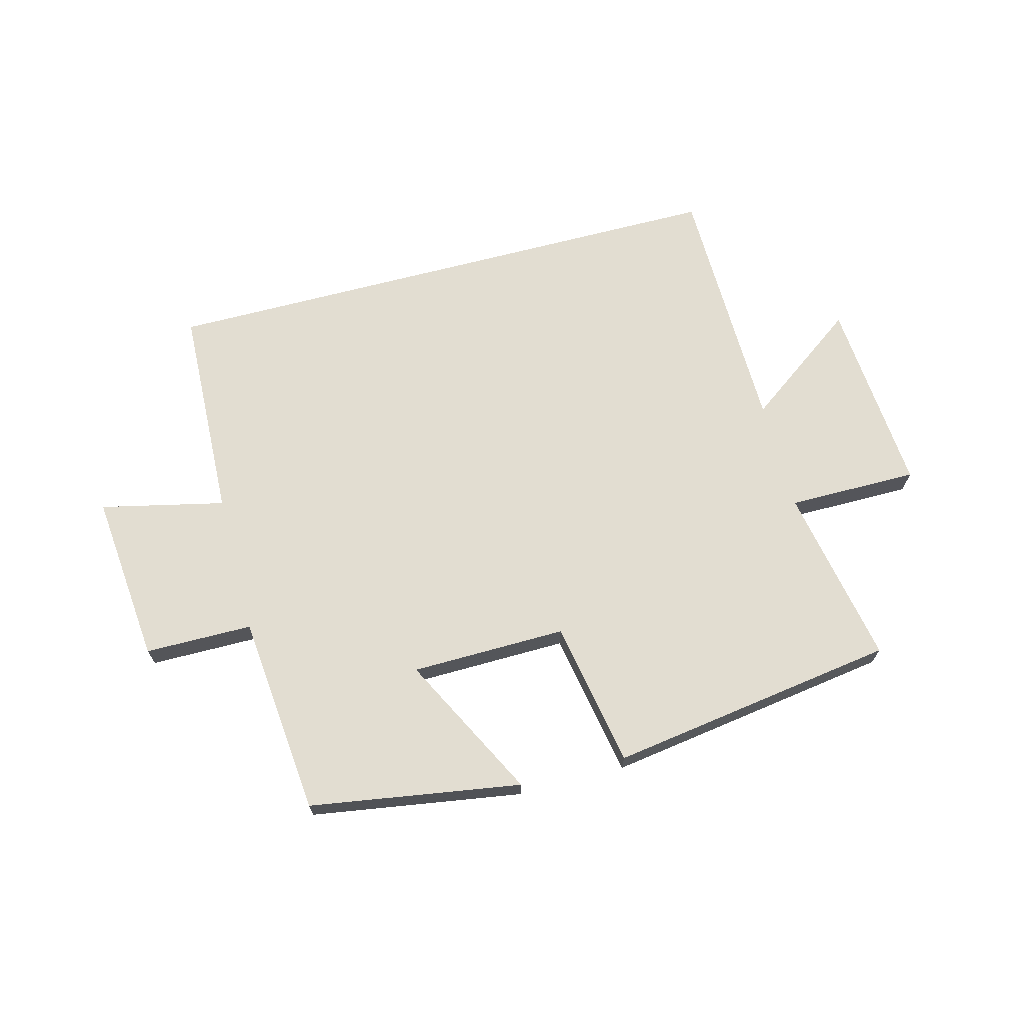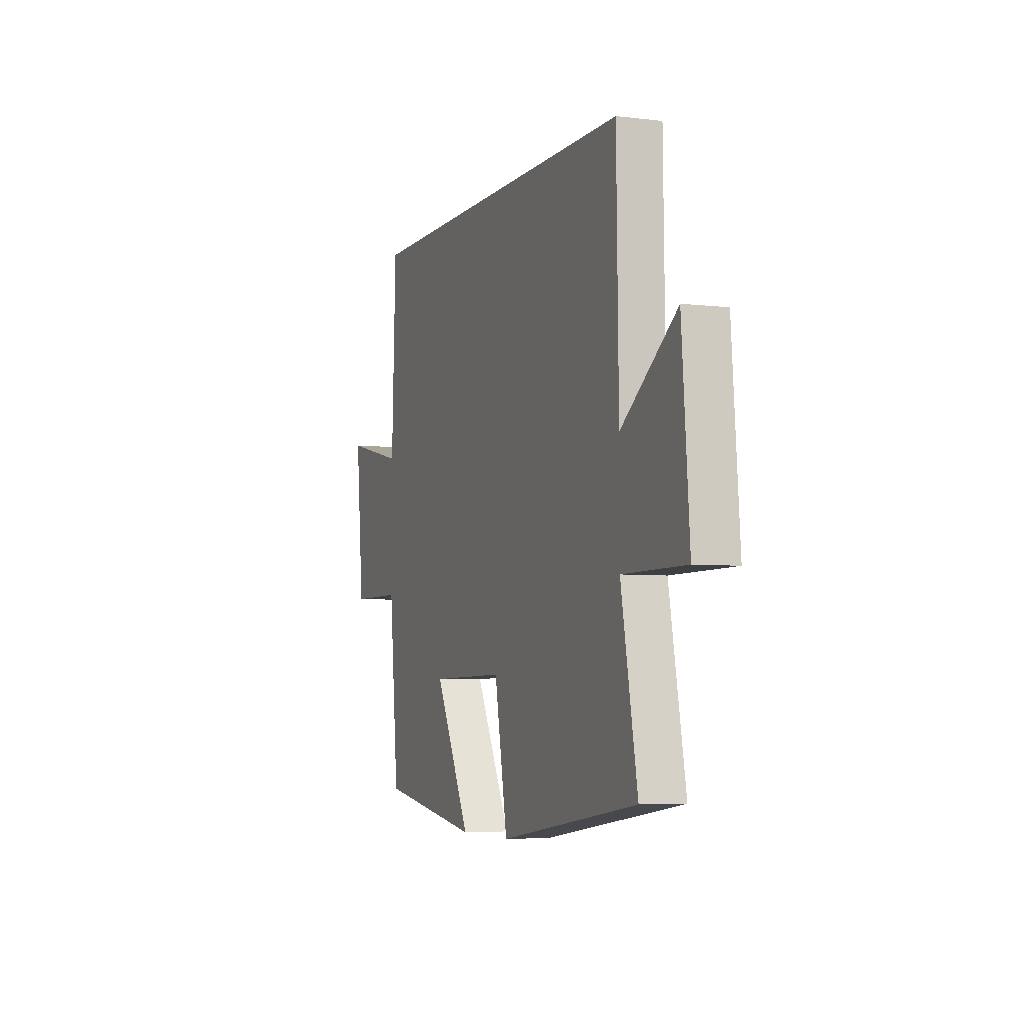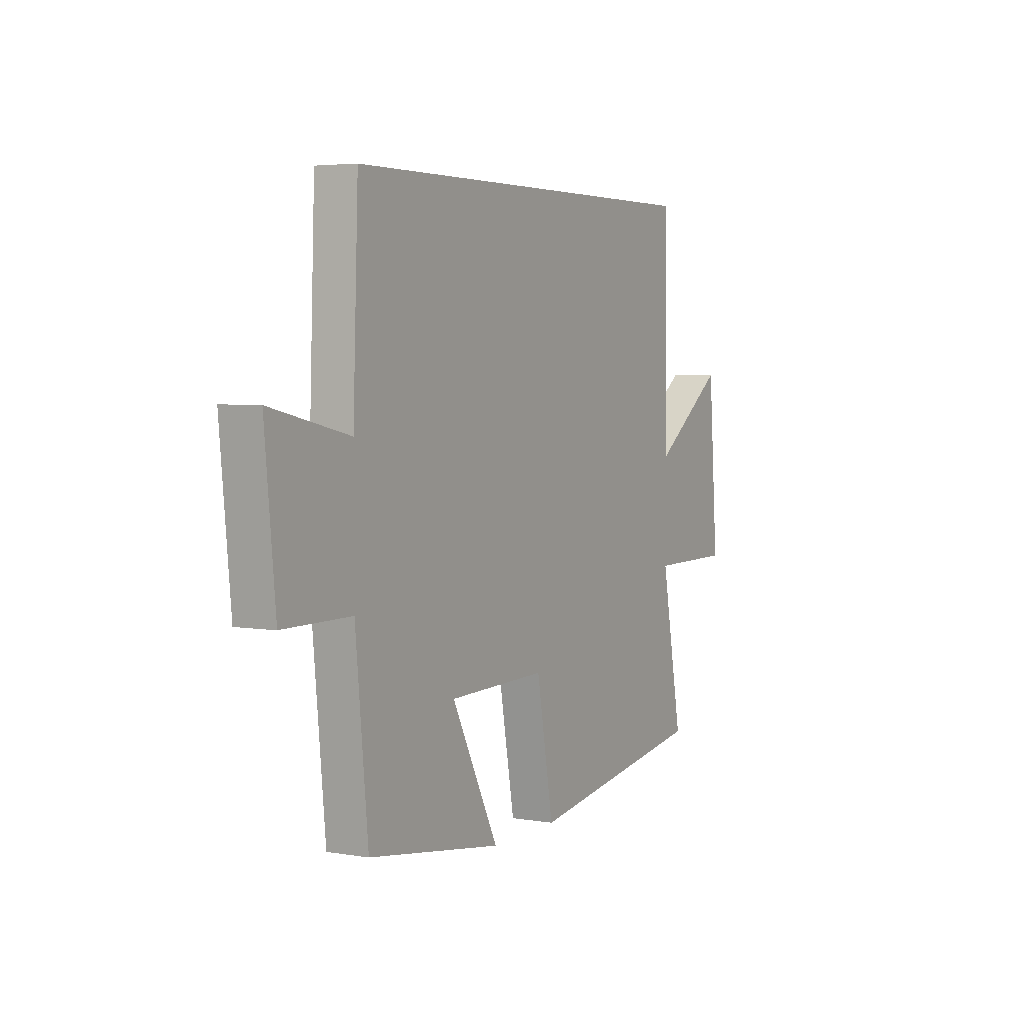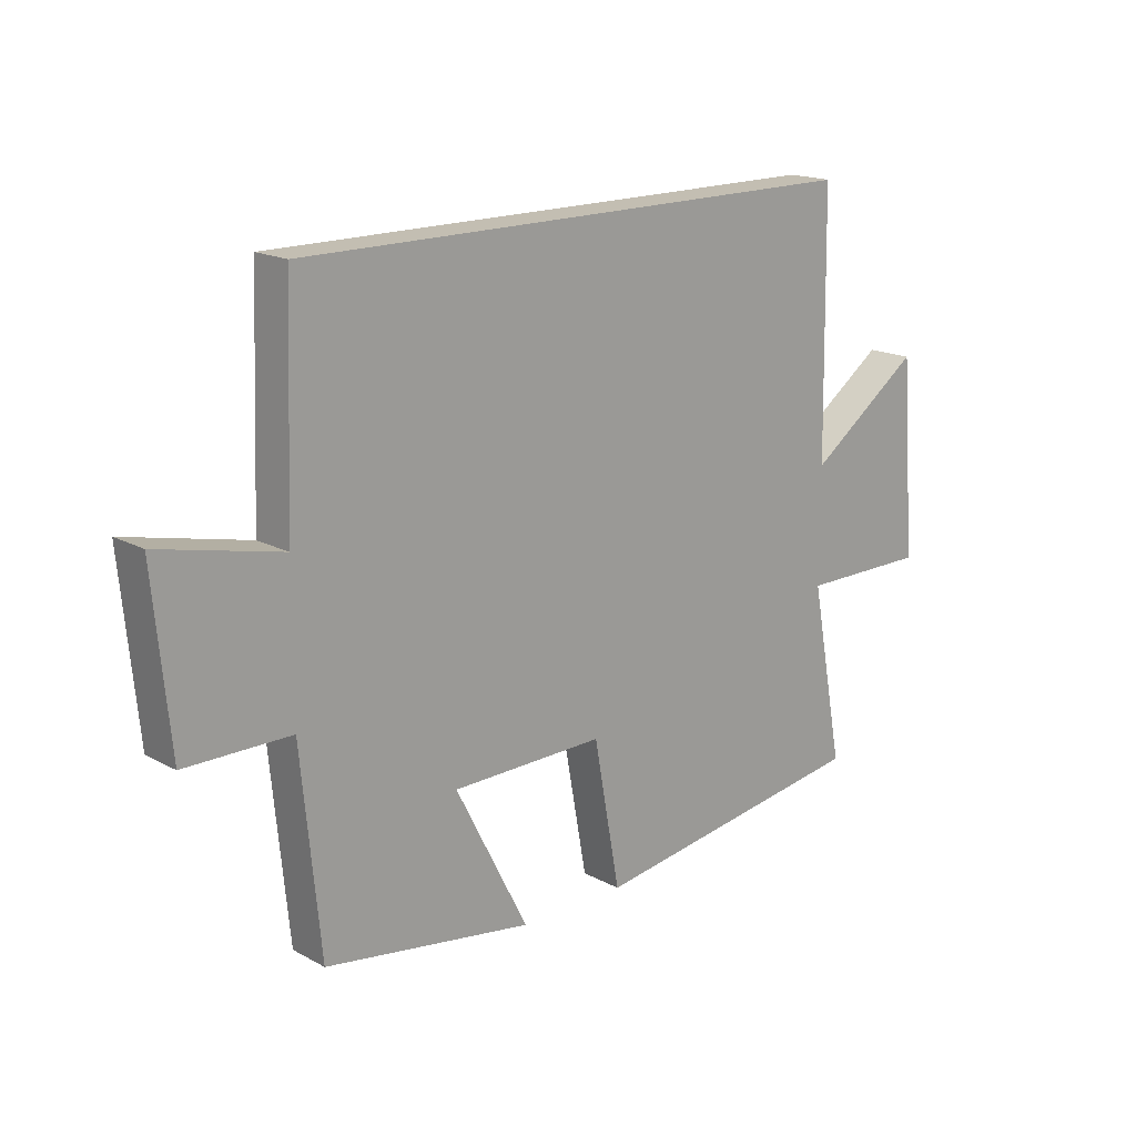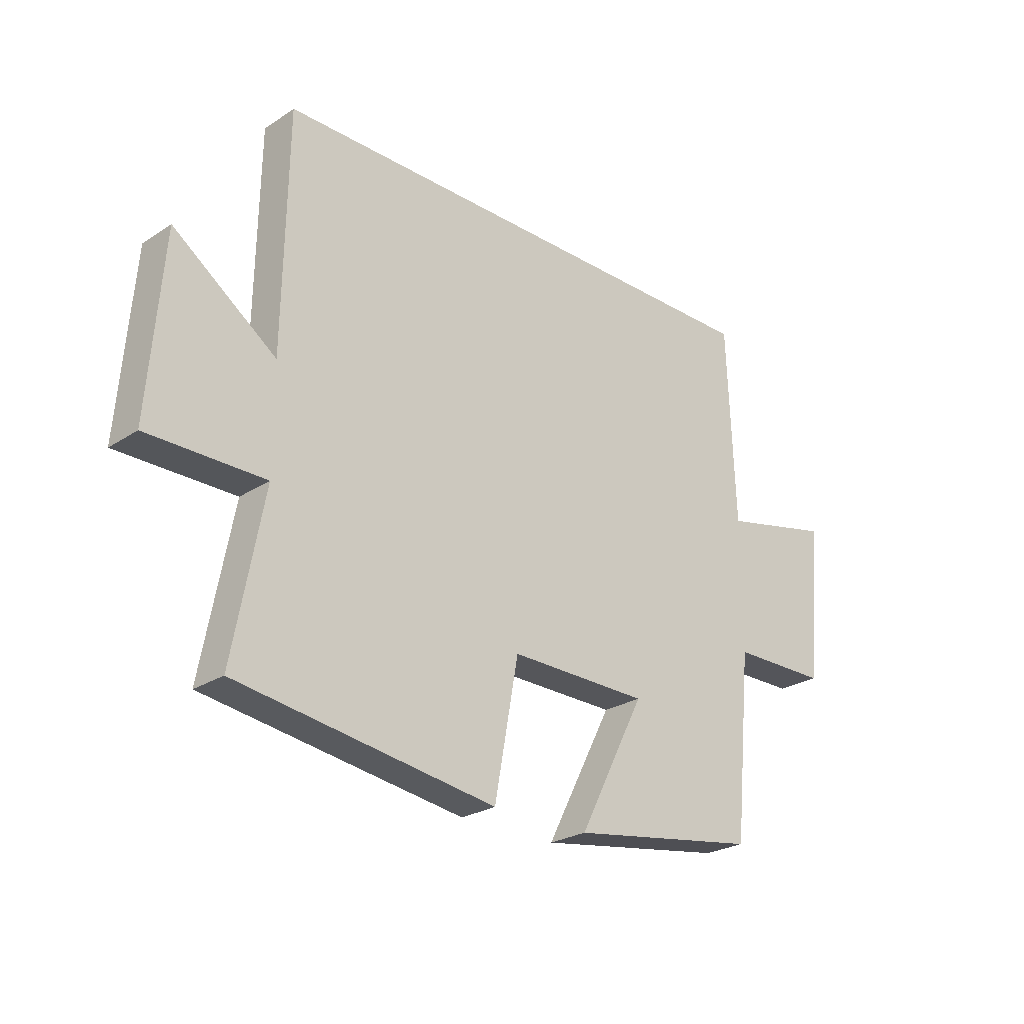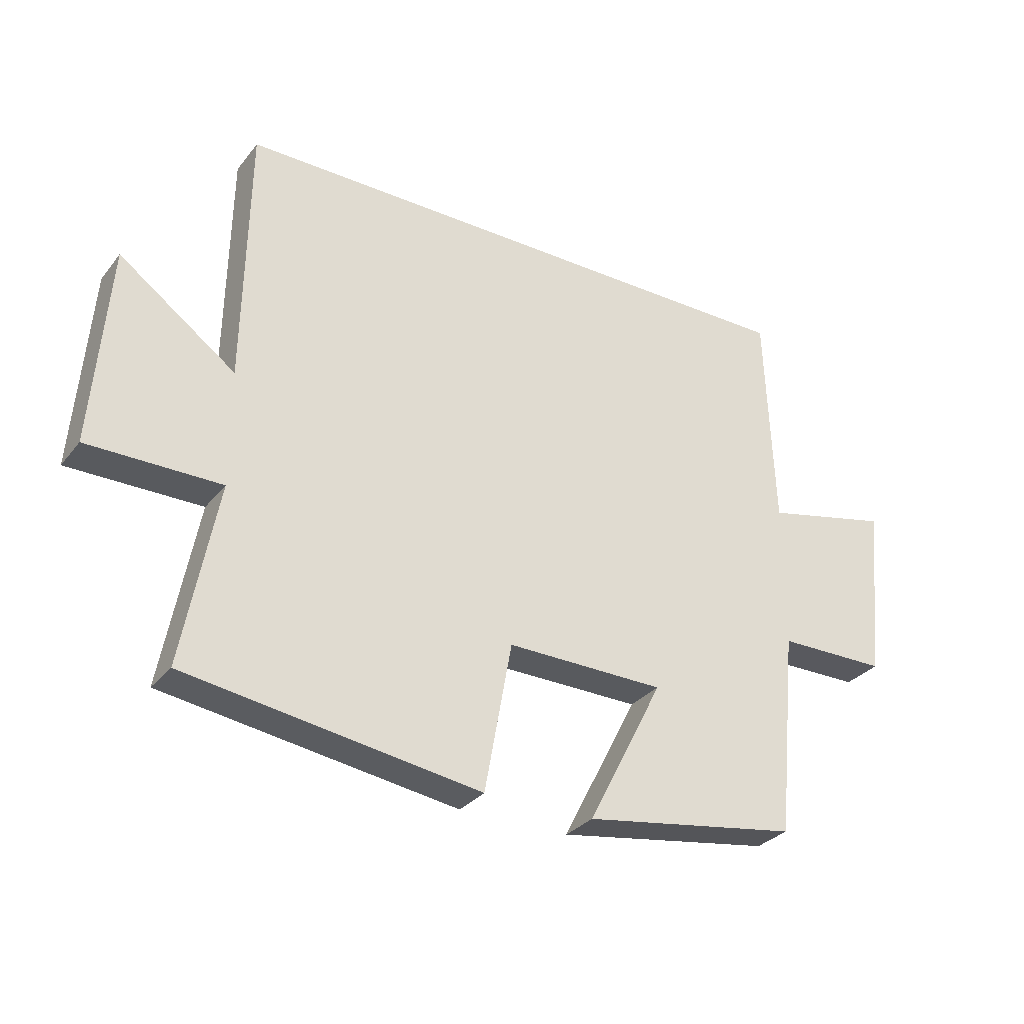
<metadata>
{"format":"obj","ext":"obj","renderer":"f3d","projection":"perspective","resolution":1024,"background":"white","views":[{"elev":68.4,"azim":165.3,"up":"+Y"},{"elev":-5.1,"azim":-110.9,"up":"+Z"},{"elev":4.3,"azim":118.8,"up":"+Z"},{"elev":17.3,"azim":137.0,"up":"+Z"},{"elev":-25.3,"azim":-43.7,"up":"+Z"},{"elev":-30.6,"azim":-31.3,"up":"+Z"}]}
</metadata>
<code>
v 0.467 0.07 -0.444
v 0.11 0.07 -0.5
v 0.235 0.07 -0.257
v -0.027 0.07 -0.253
v -0.072 0.07 -0.5
v -0.557 0.07 -0.428
v -0.5 0.07 -0.126
v -0.719 0.07 -0.126
v -0.693 0.07 0.206
v -0.5 0.07 0.066
v -0.493 0.07 0.5
v 0.486 0.07 0.5
v 0.5 0.07 0.136
v 0.709 0.07 0.183
v 0.681 0.07 -0.105
v 0.5 0.07 -0.106
v 0.467 0 -0.444
v 0.11 0 -0.5
v 0.235 0 -0.257
v -0.027 0 -0.253
v -0.072 0 -0.5
v -0.557 0 -0.428
v -0.5 0 -0.126
v -0.719 0 -0.126
v -0.693 0 0.206
v -0.5 0 0.066
v -0.493 0 0.5
v 0.486 0 0.5
v 0.5 0 0.136
v 0.709 0 0.183
v 0.681 0 -0.105
v 0.5 0 -0.106
f 13 14 15 16
f 12 13 16
f 11 12 16
f 10 11 16
f 7 8 9 10
f 7 10 16
f 4 5 6 7
f 3 4 7 16
f 1 2 3 16
f 32 31 30 29
f 32 29 28
f 32 28 27
f 32 27 26
f 26 25 24 23
f 32 26 23
f 23 22 21 20
f 32 23 20 19
f 32 19 18 17
f 1 17 18 2
f 2 18 19 3
f 3 19 20 4
f 4 20 21 5
f 5 21 22 6
f 6 22 23 7
f 7 23 24 8
f 8 24 25 9
f 9 25 26 10
f 10 26 27 11
f 11 27 28 12
f 12 28 29 13
f 13 29 30 14
f 14 30 31 15
f 15 31 32 16
f 16 32 17 1

</code>
